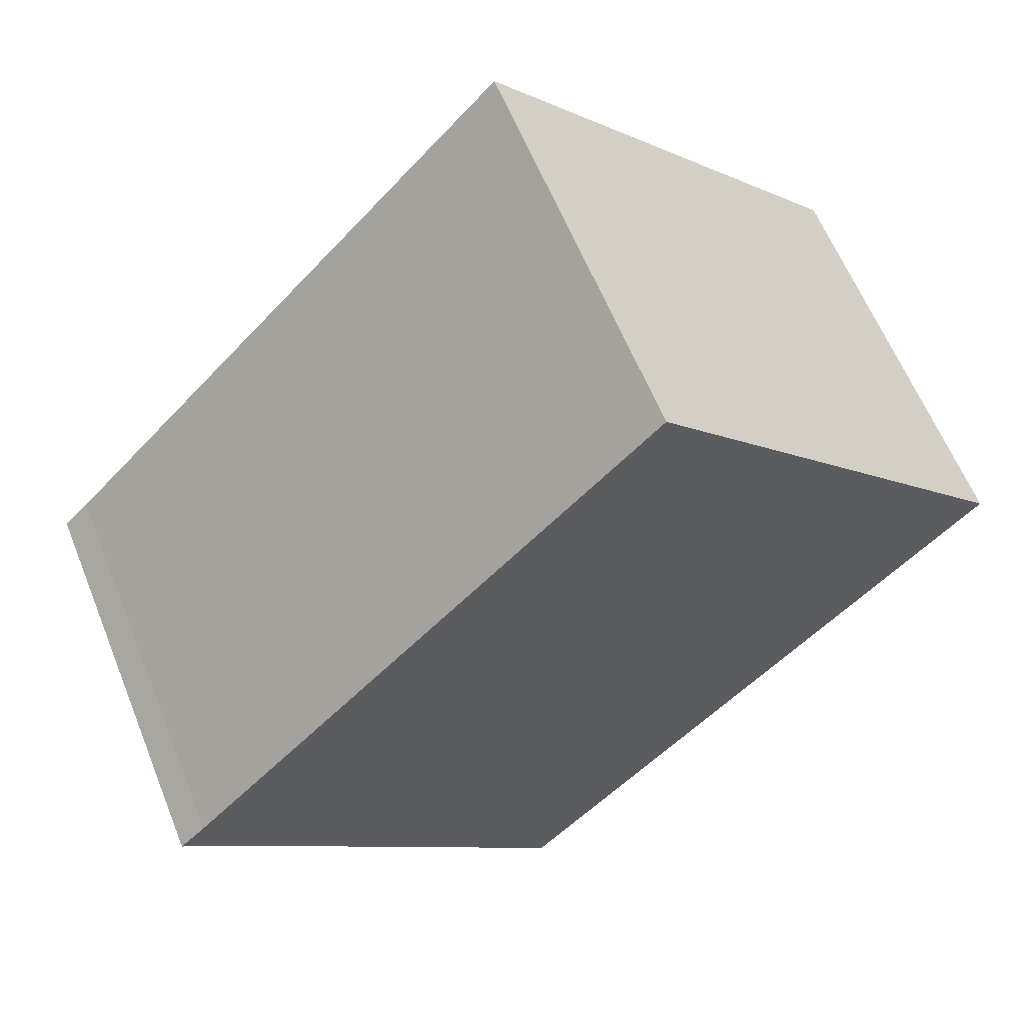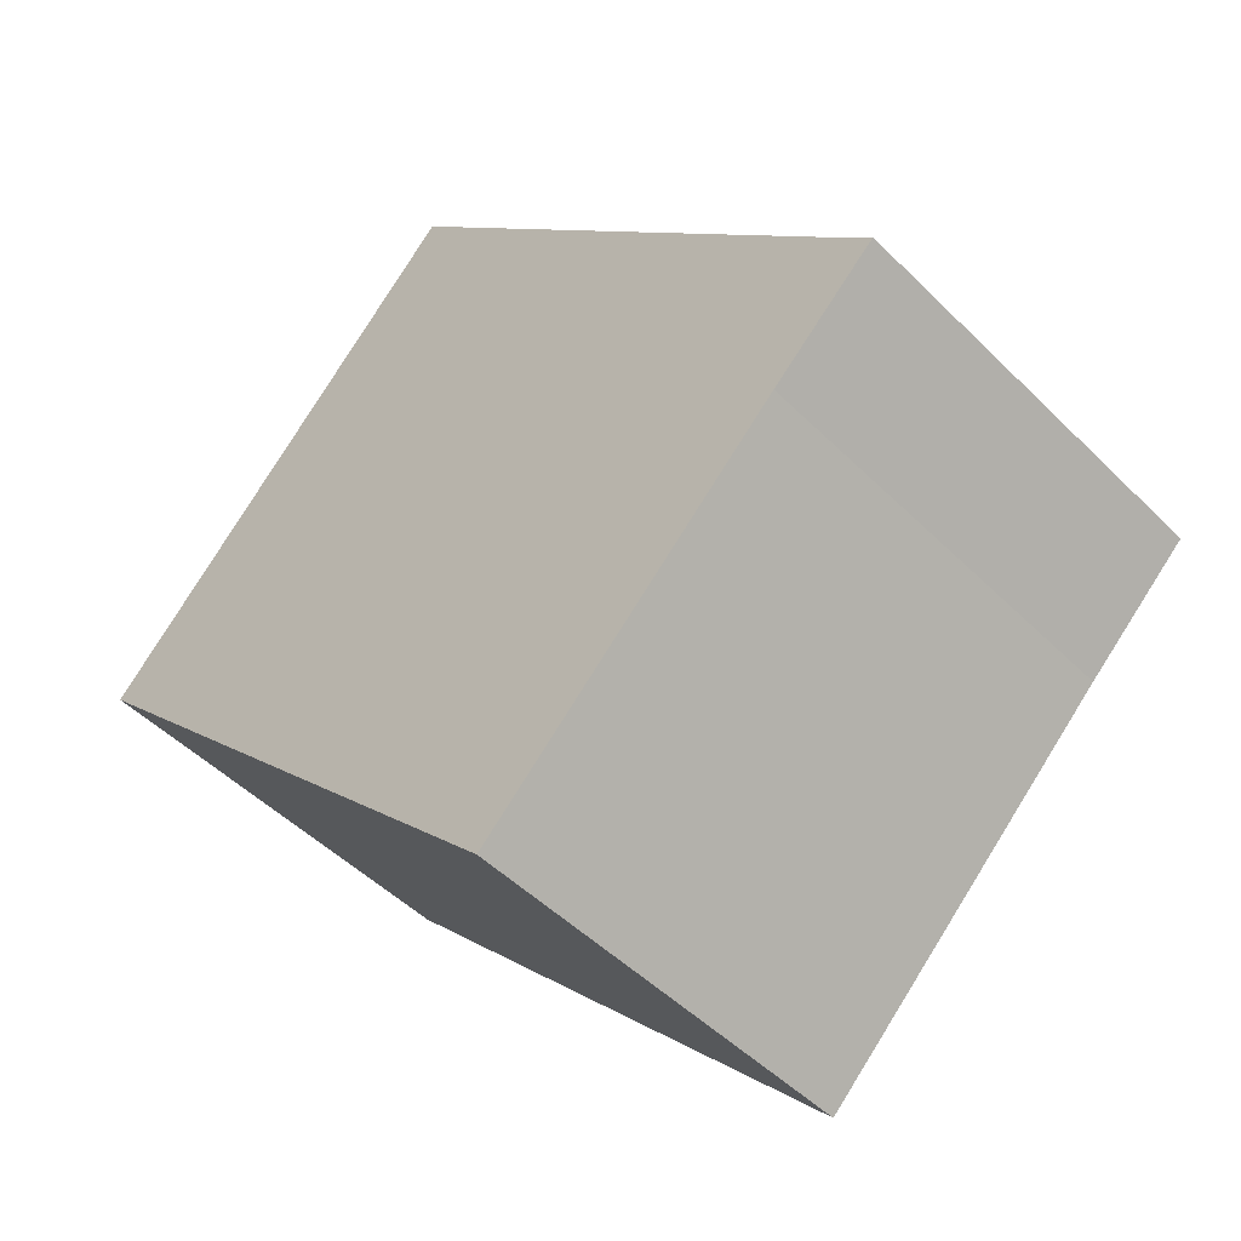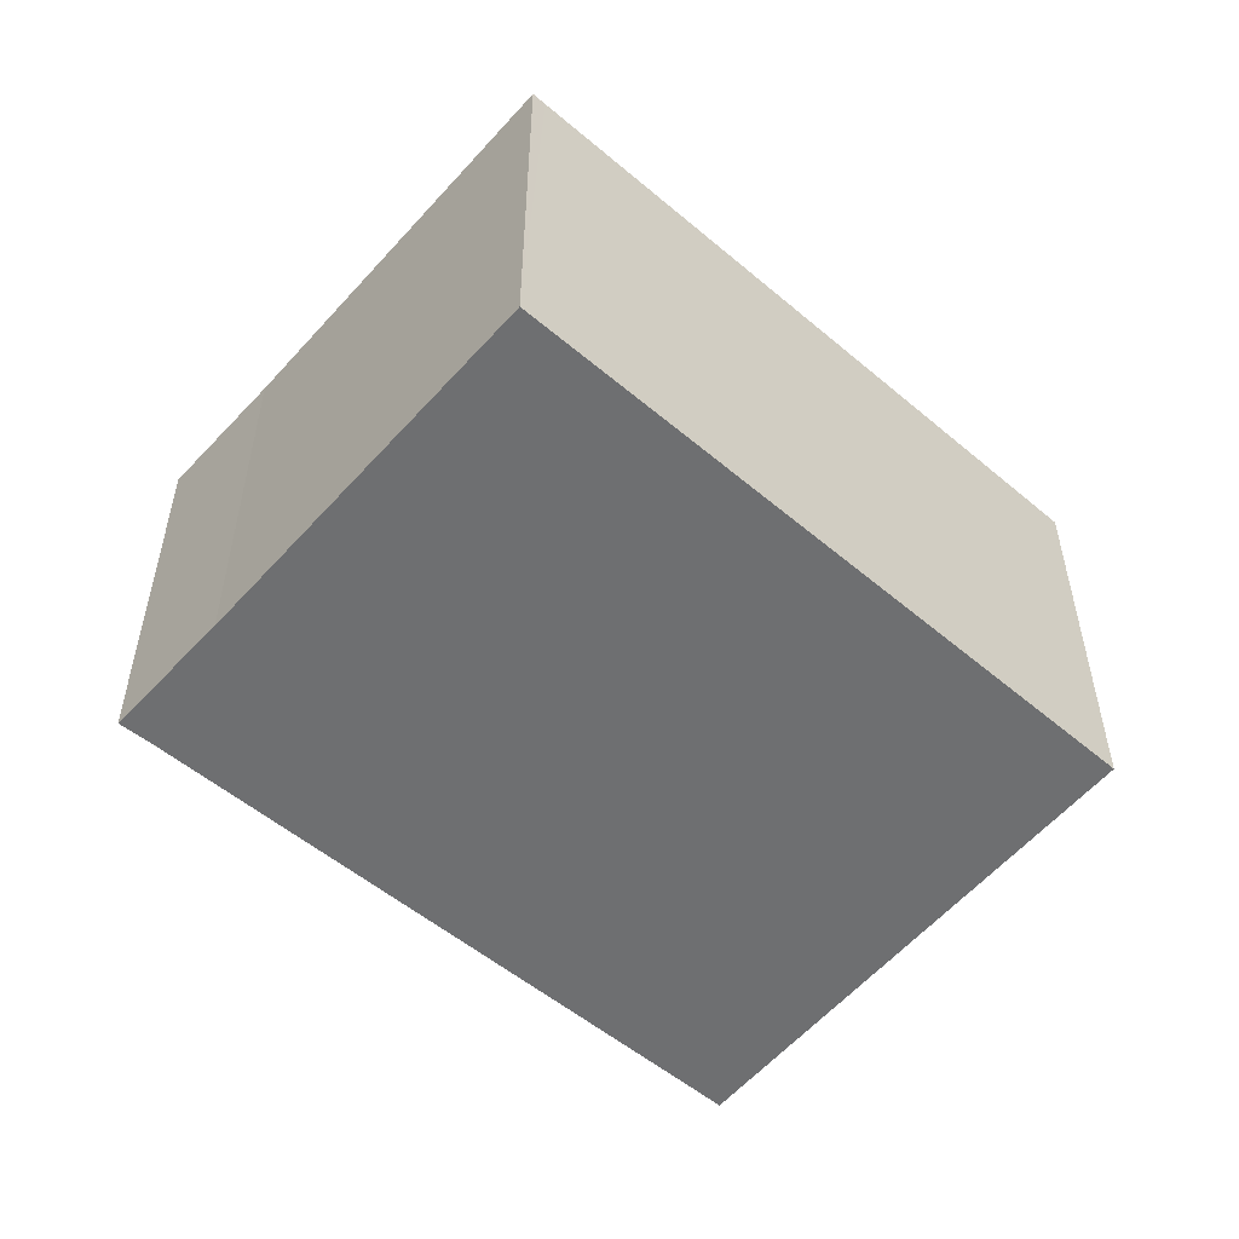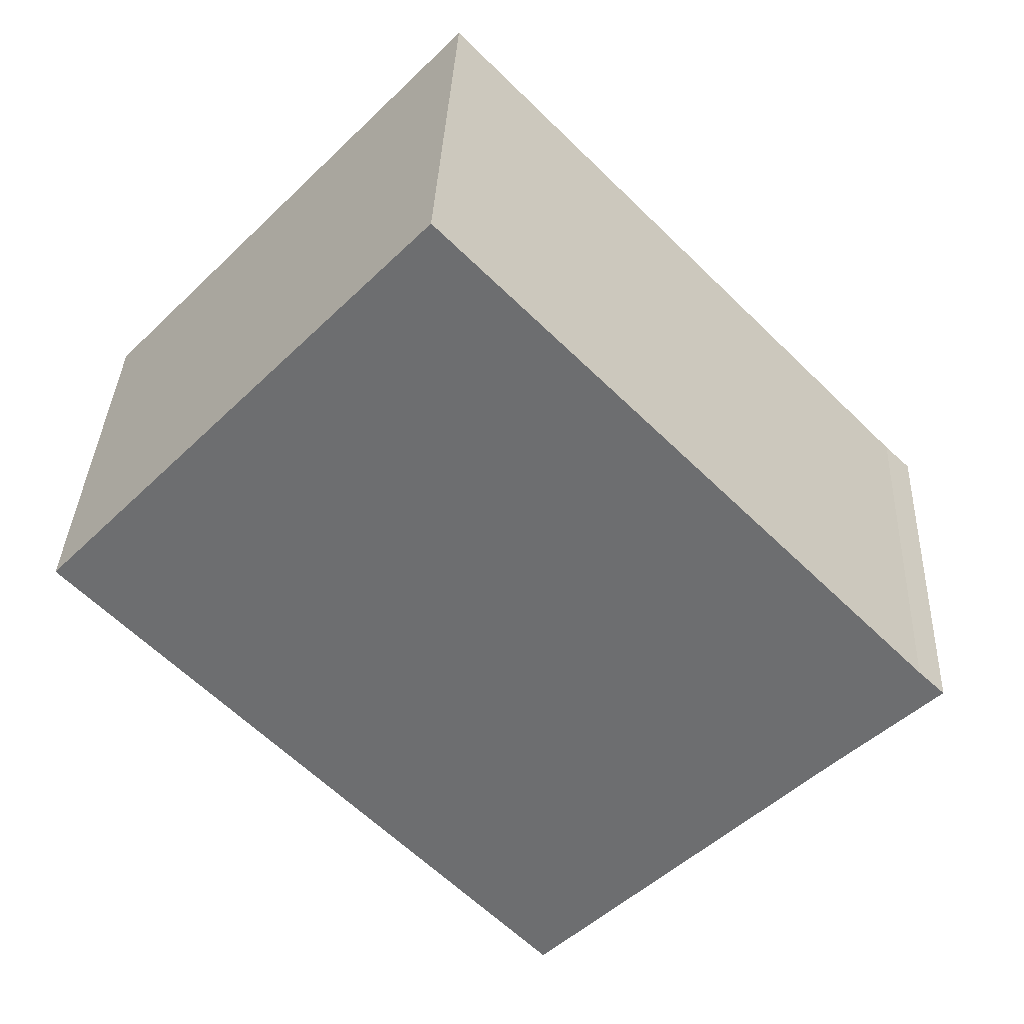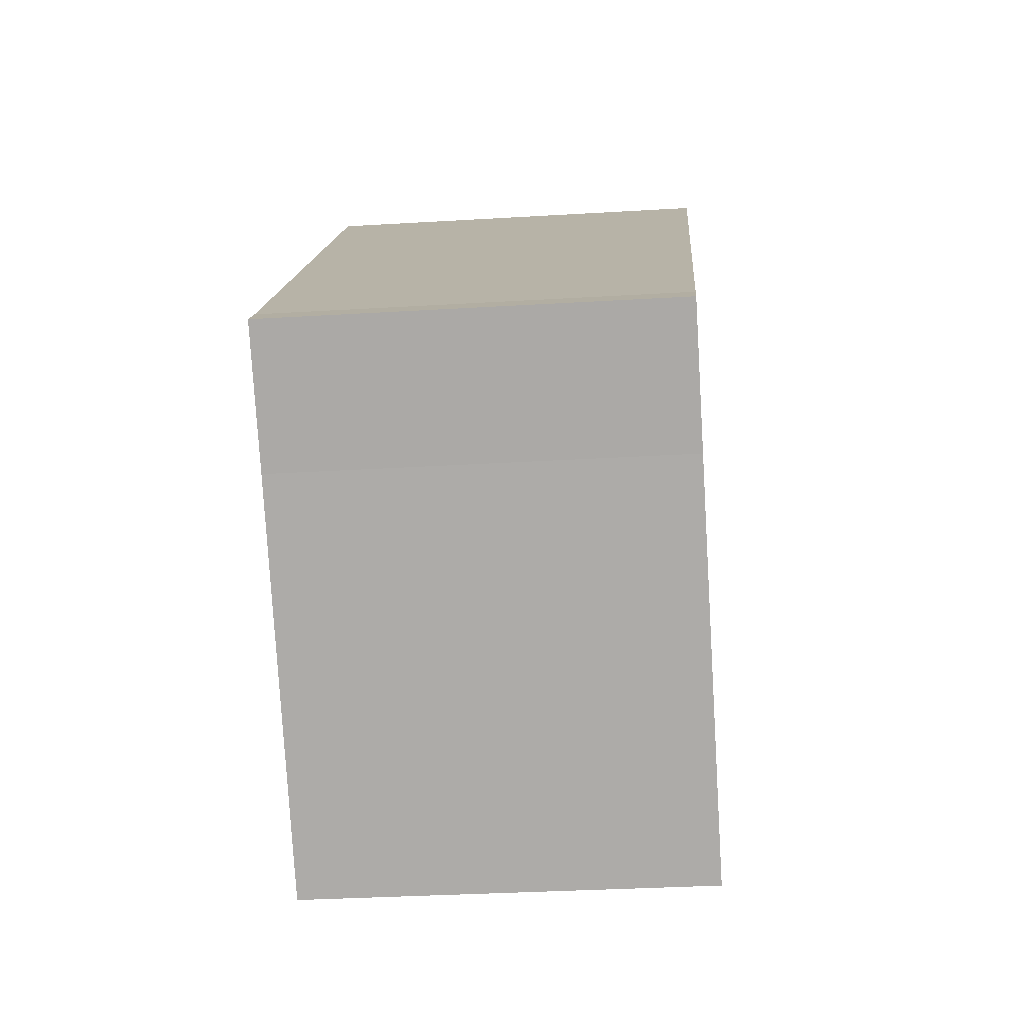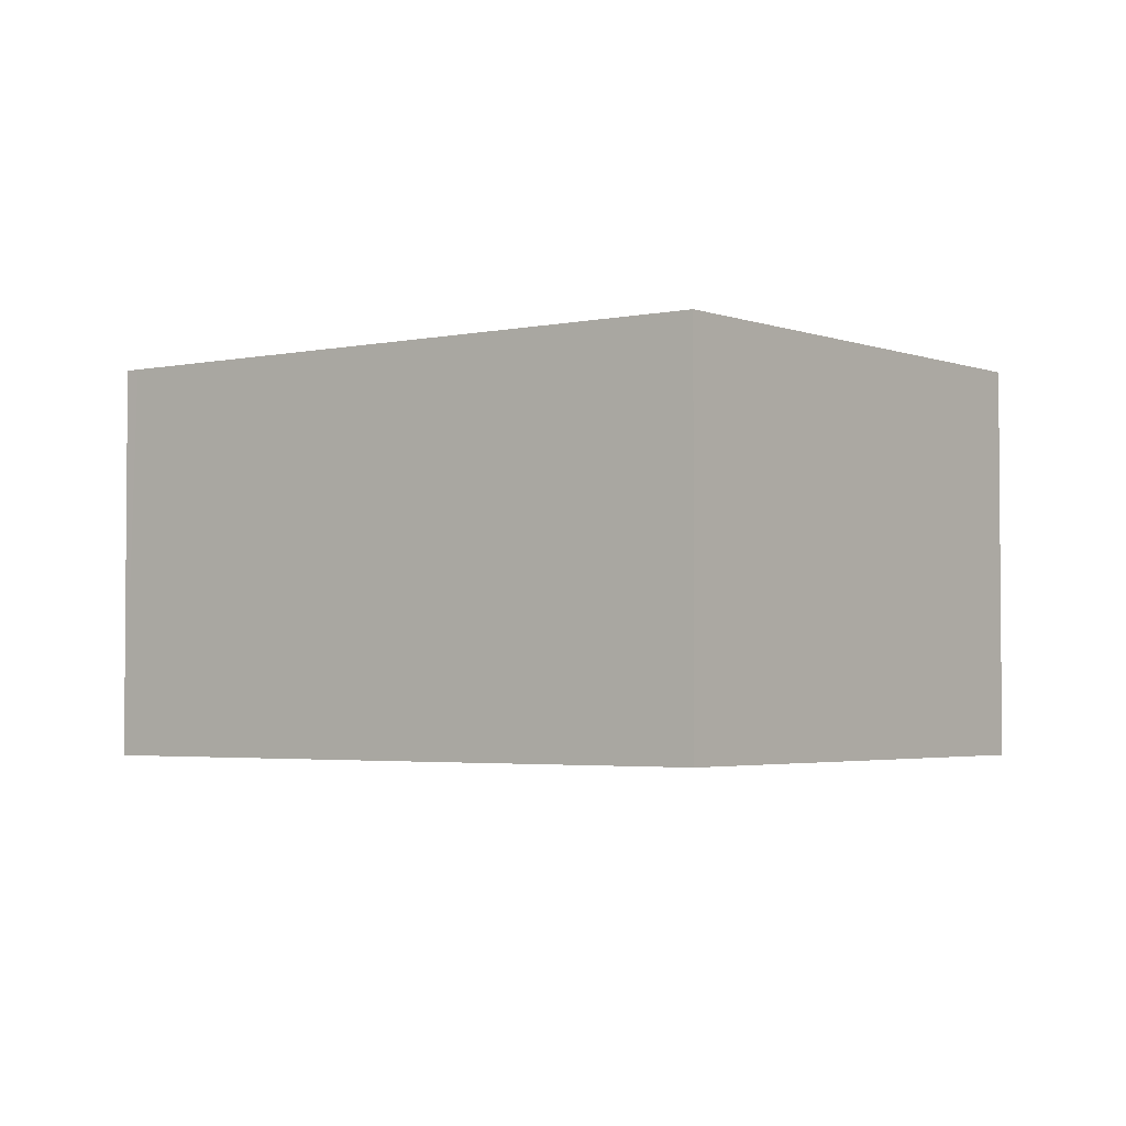
<metadata>
{"format":"obj","ext":"obj","renderer":"f3d","projection":"perspective","resolution":1024,"background":"white","views":[{"elev":61.0,"azim":158.1,"up":"+Z"},{"elev":-48.5,"azim":42.3,"up":"+Z"},{"elev":-54.5,"azim":-175.4,"up":"+Y"},{"elev":35.5,"azim":2.5,"up":"+Z"},{"elev":-32.7,"azim":94.8,"up":"+Z"},{"elev":-3.0,"azim":-97.5,"up":"+Y"}]}
</metadata>
<code>
v  4.328 3.669 -4.572
v  7.111 3.669 -2.022
v  4.422 3.669 -4.672
v  8.056 3.669 -1.123
v  7.817 3.669 -0.891
v  0 3.669 2.247e-16
v  3.454 3.669 3.627
v  3.454 -2.221e-16 3.627
v  7.817 5.456e-17 -0.891
v  8.056 6.876e-17 -1.123
v  7.111 1.238e-16 -2.022
v  4.422 2.861e-16 -4.672
v  0 0 0
v  4.328 2.8e-16 -4.572
g defaultobject
f 1 2 3
f 2 1 4
f 4 1 5
f 5 1 6
f 5 6 7
f 8 5 7
f 5 8 9
f 9 4 5
f 4 9 10
f 10 2 4
f 2 10 11
f 11 3 2
f 3 11 12
f 13 7 6
f 7 13 8
f 12 1 3
f 1 12 6
f 6 12 13
f 13 12 14
f 9 11 10
f 11 9 8
f 11 8 12
f 12 8 14
f 14 8 13

</code>
